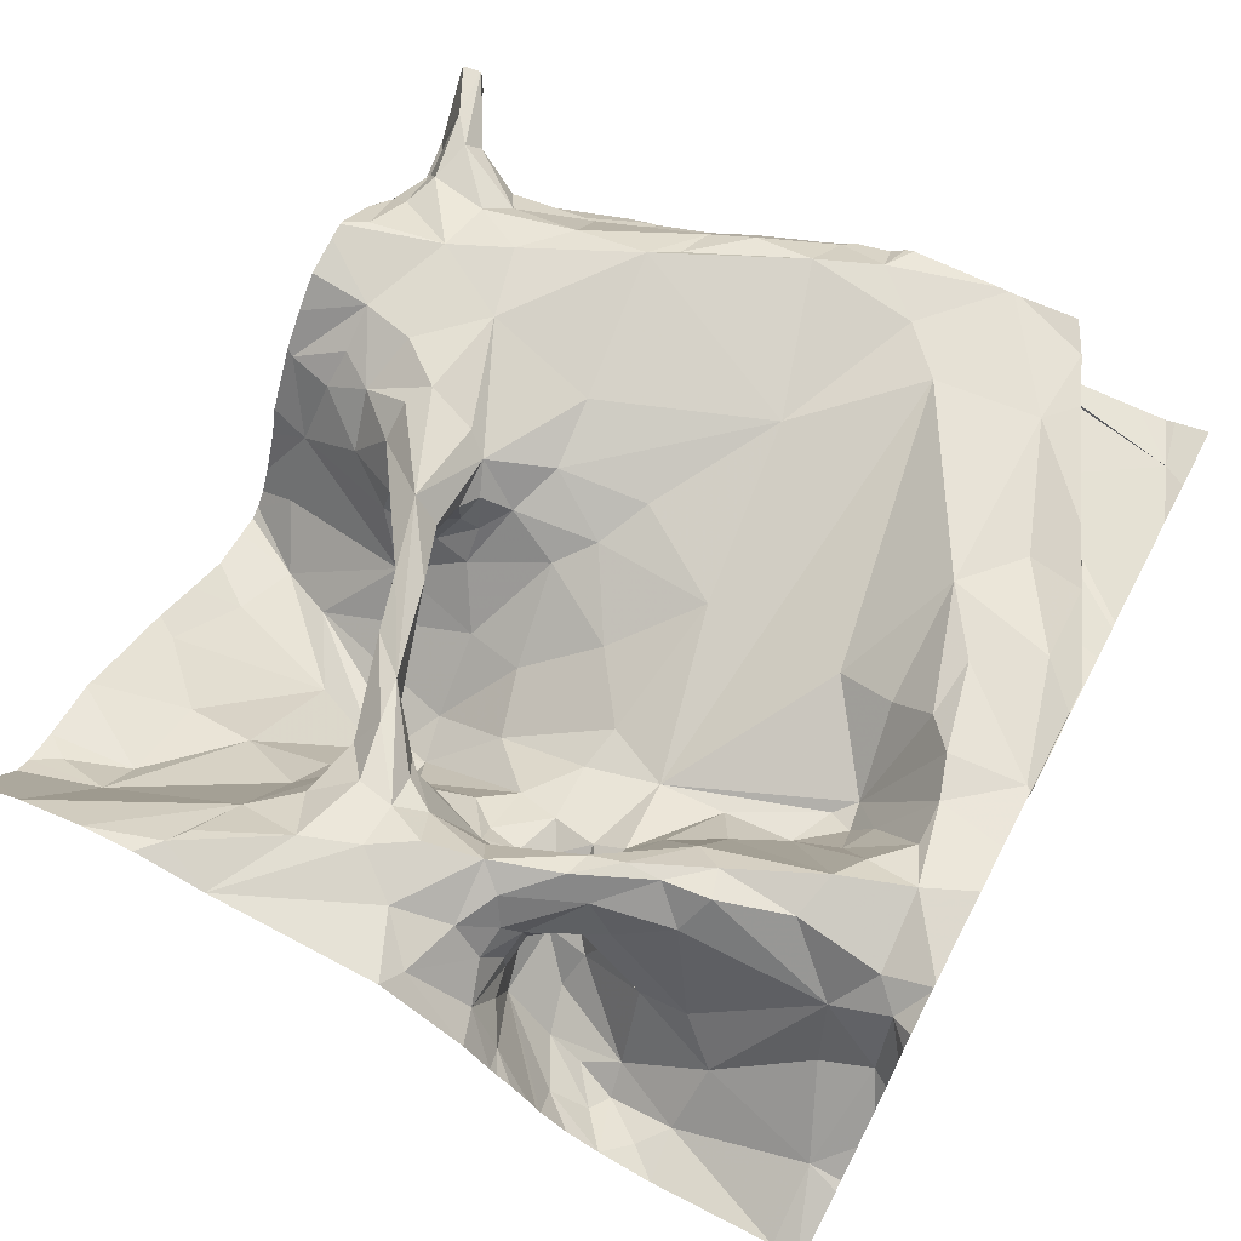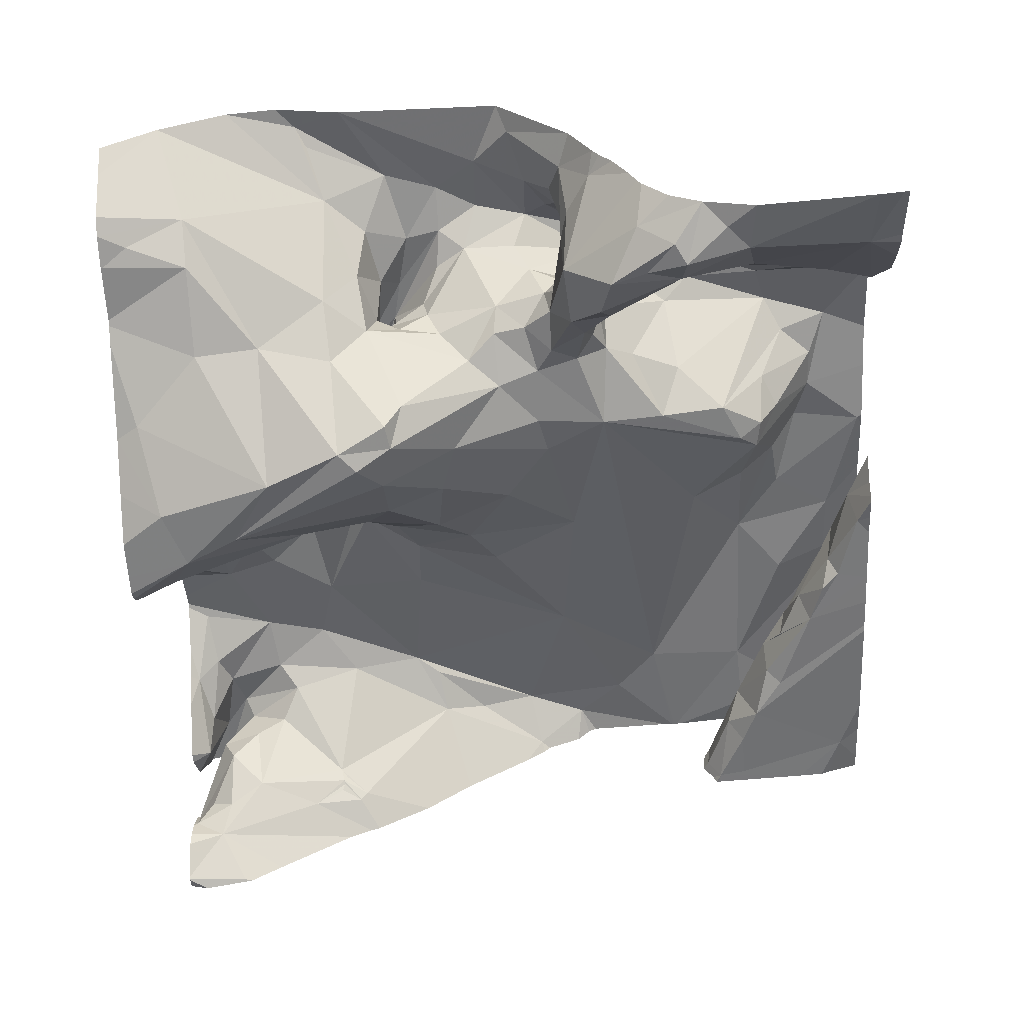
<metadata>
{"format":"obj","ext":"obj","renderer":"f3d","projection":"perspective","resolution":1024,"background":"white","views":[{"elev":67.3,"azim":117.9,"up":"+Z"},{"elev":-51.7,"azim":92.9,"up":"+Z"}]}
</metadata>
<code>
v -29.14 251.2 503.6
v -28.02 249.5 503.9
v -28.52 251.2 503.9
v -29.34 251.2 503.6
v -28.23 249.3 503.6
v -29.19 251.2 503.6
v -28.24 249.5 503.6
v -28.19 249.4 503.6
v -28.59 249.4 503.4
v -29.06 251.2 503.7
v -28.83 251.2 503.9
v -29.36 249.5 503.8
v -28.97 251.2 503.9
v -29.01 251.2 503.9
v -29.08 251.2 503.6
v -28.76 249.4 503.3
v -29.13 251.2 503.8
v -29.12 249.4 503.5
v -29.23 249.4 503.6
v -28.44 249.5 503.5
v -29.16 251.2 503.9
v -28.9 249.5 503.2
v -28.72 251.2 503.9
v -29.08 251.2 503.6
v -28.26 251.2 503.5
v -29.96 249.4 503.3
v -29.22 251.2 503.9
v -29.96 249.3 503.4
v -29.99 249.3 503.4
v -28.4 251.2 503.8
v -28.51 251.2 503.9
v -29.67 249.4 503.7
v -28.51 251.2 503.9
v -29.22 249.3 503.6
v -28.98 249.3 503.2
v -29.95 249.4 503.4
v -29.01 251.2 503.7
v -29.01 249.3 503.2
v -29.06 251.2 503.7
v -28.93 249.3 503.2
v -29.85 249.4 503.5
v -29.66 249.4 503.7
v -29.79 249.4 503.6
v -29.54 249.4 503.8
v -29.85 249.4 503.5
v -29.93 249.4 503.4
v -29.18 251.2 503.8
v -28.38 249.3 503.5
v -29.46 249.3 503.8
v -29.24 249.3 503.6
v -29.91 249.4 503.7
v -29.88 249.4 503.6
v -29.74 249.4 503.7
v -28.02 249.6 503.9
v -28.16 249.5 503.7
v -28.23 249.9 503.8
v -28.37 249.9 503.6
v -28.37 249.9 503.7
v -28.11 249.8 503.9
v -28.07 249.8 503.9
v -28.02 249.7 503.9
v -28.31 250 503.8
v -28.43 249.7 503.5
v -28.2 250 503.9
v -29.04 249.7 503.5
v -29.02 249.8 503.5
v -28.96 249.8 503.4
v -29.2 249.8 503.8
v -29.16 249.9 503.7
v -28.02 249.9 503.9
v -28.84 249.6 503.3
v -29.03 249.4 503.3
v -28.9 250 503.4
v -28.68 249.7 503.3
v -28.6 249.9 503.3
v -28.47 249.9 503.5
v -29.2 249.5 503.6
v -29.1 249.9 503.7
v -29.07 249.9 503.6
v -29.06 249.9 503.6
v -29.27 249.5 503.7
v -29.21 249.6 503.7
v -28.56 250 503.3
v -29.05 249.9 503.7
v -28.87 249.8 503.8
v -28.97 249.8 503.7
v -29 249.8 503.7
v -29.04 249.7 503.6
v -29.11 249.7 503.7
v -29.45 249.8 503.8
v -28.81 249.9 503.8
v -28.93 249.9 503.7
v -29.57 249.6 503.8
v -29.33 249.6 503.8
v -29.1 249.6 503.6
v -29.02 249.8 503.6
v -29.01 249.9 503.5
v -28.73 250 503.3
v -28.65 249.9 503.3
v -28.68 249.9 503.8
v -28.46 250 503.6
v -28.7 249.9 503.8
v -28.97 249.9 503.8
v -29.19 249.7 503.8
v -28.6 250 503.9
v -28.98 249.8 503.8
v -28.82 249.9 503.8
v -29.24 249.7 503.8
v -28.62 249.9 503.8
v -29.62 249.7 503.8
v -29.75 250 503.8
v -29.76 249.6 503.7
v -29.83 249.6 503.6
v -29.92 249.8 503.5
v -29.85 249.5 503.6
v -29.89 249.5 503.5
v -29.93 249.8 503.5
v -29.93 249.8 503.5
v -29.96 249.8 503.5
v -29.94 249.8 503.5
v -30.03 249.5 503.2
v -29.15 249.3 503.5
v -29.12 249.3 503.4
v -29.96 249.7 503.4
v -29.87 249.5 503.7
v -29.83 249.5 503.7
v -29.7 249.6 503.7
v -29.97 249.8 503.5
v -29.94 249.8 503.5
v -29.95 249.8 503.5
v -29.98 249.4 503.7
v -29.75 249.8 503.8
v -29.89 250.1 503.7
v -28.23 250.4 503.6
v -28.41 250.4 503.6
v -28.22 250.4 503.5
v -28.02 250.6 503.5
v -28.07 250.5 503.6
v -28.1 250.4 503.7
v -28.02 250.5 503.7
v -28.07 250.3 503.9
v -28.37 250.1 503.9
v -28.25 250.4 503.8
v -28.27 250.5 503.8
v -28.19 250.4 503.8
v -28.29 250.5 503.7
v -28.23 250.4 503.7
v -28.16 250.5 503.6
v -28.2 250.6 503.3
v -28.3 250.5 503.4
v -28.08 250.6 503.4
v -28.02 250.5 503.7
v -28.38 250.5 503.5
v -28.25 250.1 503.9
v -28.17 250.2 503.9
v -28.2 250.4 503.8
v -28.35 250.1 503.9
v -28.31 250.2 503.9
v -28.29 250.4 503.9
v -28.33 250.4 503.9
v -28.18 250.6 503.4
v -28.02 250.3 503.9
v -28.21 250.7 503.4
v -29.08 250.1 503.6
v -28.96 250.3 503.6
v -28.86 250.1 503.5
v -29.13 250.4 503.6
v -29.76 250.7 503.8
v -28.74 250.5 503.6
v -29.4 250 503.7
v -29.55 250.4 503.7
v -29.24 250 503.7
v -29.26 250.2 503.7
v -29.15 250.2 503.6
v -29.12 250 503.6
v -28.71 250.2 503.4
v -28.02 250.6 503.6
v -28.02 250.5 503.6
v -28.62 250 503.3
v -28.36 250.4 503.6
v -28.37 250.4 503.6
v -28.4 250.4 503.6
v -28.35 250.5 503.7
v -28.32 250.7 503.6
v -28.39 250.5 503.6
v -28.71 250.4 503.5
v -28.6 250.3 503.5
v -28.81 250.4 503.5
v -28.57 250.4 503.6
v -29.1 250.8 503.7
v -28.55 250 503.4
v -28.44 250.5 503.7
v -28.38 250.5 503.7
v -28.49 250.1 503.6
v -28.44 250.3 503.6
v -28.48 250.1 503.7
v -28.4 250.5 503.7
v -28.4 250.4 503.8
v -28.45 250.5 503.8
v -28.5 250.5 503.7
v -28.56 250.5 503.6
v -28.35 250.6 503.8
v -28.45 250 503.8
v -28.49 250 503.7
v -28.47 250.3 503.6
v -28.43 250.5 503.6
v -28.5 250.5 503.6
v -28.36 250.6 503.5
v -28.37 250.6 503.6
v -28.51 250.4 503.5
v -28.48 250.3 503.6
v -28.44 250.5 503.5
v -28.55 250.5 503.6
v -28.53 250.2 503.5
v -28.74 250.7 503.6
v -28.61 250.6 503.7
v -28.49 250 503.6
v -28.57 250 503.8
v -28.53 250 503.7
v -28.54 250 503.7
v -28.49 250.1 503.8
v -28.38 250.2 503.8
v -28.5 250 503.9
v -28.44 250.5 503.9
v -28.45 250.6 503.9
v -28.38 250.5 503.9
v -28.46 250.7 503.9
v -28.36 250.6 503.9
v -28.43 250.1 503.8
v -28.38 250.3 503.8
v -28.57 250.7 503.8
v -29.07 249.3 503.3
v -29.97 250.4 503.8
v -30.02 250.3 503.7
v -29.87 250.6 503.8
v -29.91 250.3 503.8
v -28.84 249.3 503.3
v -28.23 249.3 503.6
v -28.74 249.3 503.3
v -29.37 249.3 503.8
v -29.92 250.2 503.8
v -29.79 250 503.8
v -29.3 249.3 503.7
v -28.1 250.7 503.3
v -28.02 250.8 503.4
v -28.02 250.7 503.4
v -28.02 250.6 503.5
v -28.26 250.9 503.5
v -28.14 250.9 503.4
v -28.19 251.2 503.5
v -28.02 251.2 503.4
v -28.02 251.2 503.4
v -28.02 250.6 503.5
v -28.32 250.8 503.6
v -28.15 250.7 503.3
v -28.07 250.8 503.4
v -28.02 250.9 503.4
v -28.47 250.8 503.9
v -28.52 250.9 503.9
v -28.43 251.1 503.8
v -28.39 251.2 503.6
v -28.35 251.1 503.6
v -28.88 250.9 503.6
v -28.66 250.7 503.7
v -28.44 251.2 503.8
v -28.4 250.7 503.8
v -28.74 251 503.7
v -28.77 251.1 503.9
v -28.69 251 503.9
v -29.18 251 503.9
v -28.99 251.2 503.9
v -29.28 251.2 503.8
v -29.27 251.2 503.7
v -28.5 251.1 503.9
v -28.74 250.8 503.6
v -28.62 251 503.9
v -29.07 250.9 503.7
v -29.33 250.9 503.8
v -28.84 250.9 503.6
v -28.81 250.9 503.6
v -28.82 251 503.7
v -29.3 251.1 503.7
v -29.36 251.1 503.6
v -29.32 251.2 503.6
v -29.46 251.1 503.6
v -29.15 251.2 503.6
v -29.13 251.2 503.7
v -29.44 251.1 503.7
v -29.05 251 503.8
v -28.97 251.1 503.9
v -28.53 250.8 503.9
v -28.87 251.1 503.9
v -29.26 251.2 503.9
v -29.46 251 503.8
v -28.67 251.1 503.9
v -29.43 251.2 503.9
v -29.68 251 503.6
v -29.78 250.9 503.6
v -29.57 251.1 503.9
v -29.88 250.9 503.5
v -30 250.9 503.5
v -29.86 250.9 503.6
v -29.79 250.9 503.7
v -30.02 250.8 503.6
v -29.66 251 503.6
v -28.62 249.3 503.4
v -29.98 250.9 503.8
v -29.96 250.9 503.8
v -29.62 251 503.7
v -29.55 251 503.6
v -29.55 251 503.7
v -29.67 251.1 503.8
v -28.06 249.3 503.7
v -28.42 249.3 503.5
v -29.93 251.2 503.6
v -30.02 250.8 503.5
v -28.16 249.3 503.6
v -28.26 249.3 503.6
v -28.02 249.3 503.8
v -28.36 249.3 503.5
v -28.23 249.3 503.6
v -29.81 251 503.8
v -29.78 250.9 503.8
v -30.02 250.8 503.7
v -29.84 251 503.8
v -28.36 251.2 503.6
v -28.39 251.2 503.7
v -30.04 249.4 503.2
v -28.33 251.2 503.6
v -28.42 251.2 503.9
v -29.22 251.2 503.8
v -30.04 249.4 503.7
v -30.04 249.3 503.7
v -28.17 251.2 503.5
v -28.03 251.2 503.4
v -30.04 249.3 503.5
v -30.04 249.4 503.6
v -30.04 249.5 503.2
v -30.04 249.5 503.2
v -30.04 249.6 503.3
v -30.04 249.8 503.4
v -30.04 249.4 503.7
v -30.04 249.4 503.7
v -30.04 249.8 503.4
v -30.04 249.9 503.4
v -30.04 249.4 503.7
v -30.04 249.4 503.6
v -30.04 249.9 503.4
v -30.04 250.4 503.7
v -30.04 250.3 503.7
v -30.04 250.7 503.8
v -30.04 250.5 503.8
v -30.04 250.3 503.7
v -30.04 250.1 503.6
v -30.04 250.3 503.7
v -30.04 250.7 503.8
v -30.04 250 503.5
v -30.04 250.5 503.8
v -30.04 250.9 503.8
v -30.04 250.9 503.8
v -30.04 251.1 503.6
v -30.04 251.1 503.6
v -30.04 250.8 503.5
v -30.04 250.8 503.5
v -30.04 251.2 503.6
v -30.04 251.2 503.6
v -30.04 250.8 503.6
v -30.04 250.7 503.8
v -30.04 250.7 503.8
v -30.04 250.8 503.6
v -30.04 250.8 503.6
v -30.04 250.8 503.7
v -30.04 250.7 503.8
v -30.04 250.9 503.8
v -30.01 249.3 503.2
v -29.95 249.3 503.3
v -29.99 249.3 503.4
v -29.96 249.3 503.4
v -29.66 249.3 503.7
v -29.71 249.3 503.6
v -30.02 249.3 503.4
v -29.95 249.3 503.3
v -29.61 249.3 503.7
v -29.82 249.3 503.5
v -29.51 249.3 503.8
v -30.02 249.3 503.4
v -29.96 249.3 503.4
v -29.93 249.3 503.5
v -29.93 249.3 503.5
v -29.84 249.3 503.5
v -28.12 249.3 503.6
v -29.04 249.3 503.3
v -29.5 249.3 503.8
v -30.01 249.3 503.2
v -30.01 249.3 503.4
v -30.02 249.3 503.4
v -30.01 249.3 503.4
v -30.01 249.3 503.2
v -30.04 249.3 503.2
v -30.02 249.3 503.5
v -29.94 249.3 503.6
v -30.04 249.3 503.7
v -30.02 249.3 503.5
v -30.04 249.3 503.5
v -29.21 251.2 503.9
v -29.52 251.2 503.6
v -29.5 251.2 503.6
v -29.42 251.2 503.6
v -29.89 251.2 503.6
v -30 251.2 503.6
v -29.79 251.2 503.6
v -30.04 251.2 503.6
v -28.19 251.2 503.5
v -28.02 251.2 503.4
v -28.98 251.2 503.9
v -30.04 251.2 503.6
f 5 7 320
f 8 5 321
f 415 271 13
f 413 250 334
f 412 365 410
f 306 16 239
f 19 12 243
f 20 9 314
f 411 315 406
f 237 22 40
f 410 315 409
f 122 19 34
f 409 315 411
f 377 28 378
f 408 285 4
f 407 297 285
f 380 41 384
f 43 32 42
f 44 32 383
f 42 32 44
f 406 298 297
f 45 36 381
f 46 26 28
f 29 36 28
f 28 26 382
f 386 45 396
f 41 51 388
f 388 333 401
f 43 51 41
f 32 43 41
f 405 272 27
f 385 44 383
f 3 295 31
f 46 28 36
f 53 51 43
f 5 8 7
f 58 57 56
f 54 61 60
f 60 59 56
f 2 54 56
f 55 2 56
f 55 8 317
f 313 55 391
f 62 58 56
f 55 63 7
f 54 60 56
f 57 63 55
f 64 59 60
f 56 59 64
f 55 7 8
f 57 55 56
f 66 65 67
f 60 61 70
f 18 72 67
f 72 18 232
f 67 65 18
f 71 98 73
f 75 74 63
f 76 75 63
f 63 57 76
f 74 20 63
f 19 18 77
f 79 78 80
f 82 81 77
f 80 78 84
f 86 85 87
f 88 87 89
f 90 68 69
f 89 85 91
f 84 103 92
f 19 77 81
f 94 93 12
f 95 82 77
f 84 96 80
f 67 72 22
f 12 81 82
f 94 12 82
f 65 95 18
f 79 80 66
f 66 67 97
f 38 72 392
f 22 71 67
f 74 16 9
f 99 98 71
f 75 99 71
f 73 67 71
f 95 88 89
f 74 75 71
f 22 16 74
f 71 22 74
f 320 20 48
f 76 83 75
f 63 20 7
f 9 20 74
f 102 85 92
f 88 65 66
f 88 95 65
f 19 81 12
f 90 93 94
f 85 89 87
f 86 96 84
f 66 96 88
f 96 66 80
f 84 78 69
f 86 87 88
f 85 86 92
f 95 77 18
f 89 104 82
f 101 76 57
f 105 107 106
f 69 68 106
f 105 106 91
f 106 108 104
f 104 108 82
f 68 108 106
f 106 89 91
f 103 69 106
f 92 86 84
f 94 108 90
f 49 93 393
f 105 91 100
f 88 96 86
f 100 91 85
f 100 85 109
f 90 108 68
f 107 103 106
f 108 94 82
f 84 69 103
f 104 89 106
f 82 95 89
f 110 90 111
f 45 46 36
f 113 112 114
f 115 113 116
f 118 117 119
f 119 117 120
f 375 121 394
f 384 41 390
f 339 26 340
f 328 121 338
f 45 116 46
f 124 116 118
f 342 125 343
f 44 93 42
f 93 44 385
f 93 110 127
f 90 110 93
f 116 124 26
f 26 46 116
f 341 124 344
f 344 128 345
f 120 129 119
f 117 118 114
f 114 120 117
f 120 114 124
f 124 114 130
f 120 130 129
f 114 129 130
f 45 115 116
f 332 126 342
f 330 265 30
f 51 53 126
f 127 110 132
f 53 93 127
f 125 115 52
f 125 126 112
f 125 113 115
f 52 131 125
f 114 112 132
f 127 112 126
f 111 132 110
f 112 113 125
f 131 52 337
f 114 116 113
f 53 127 126
f 53 42 93
f 124 130 128
f 128 130 120
f 45 52 115
f 118 120 124
f 116 114 118
f 114 119 129
f 52 45 386
f 128 120 118
f 132 133 114
f 119 114 133
f 112 127 132
f 345 119 348
f 119 128 118
f 53 43 42
f 343 131 346
f 133 132 111
f 136 135 134
f 136 138 137
f 140 139 141
f 144 143 145
f 134 146 147
f 136 148 138
f 139 138 148
f 139 145 141
f 149 150 136
f 149 136 151
f 152 139 140
f 134 148 136
f 136 150 153
f 139 148 134
f 134 147 139
f 70 155 154
f 70 64 60
f 145 143 156
f 64 154 142
f 64 142 62
f 158 157 154
f 64 62 56
f 64 70 154
f 156 159 160
f 145 147 144
f 141 156 155
f 145 139 147
f 155 156 160
f 160 158 155
f 156 141 145
f 154 155 158
f 147 146 144
f 162 141 155
f 143 159 156
f 150 149 163
f 165 164 166
f 73 98 166
f 168 167 169
f 66 97 79
f 171 170 172
f 172 173 171
f 172 174 173
f 172 175 174
f 172 69 175
f 175 78 79
f 69 78 175
f 171 173 167
f 165 166 176
f 173 174 167
f 165 167 174
f 164 165 174
f 177 138 178
f 137 138 177
f 152 138 139
f 178 138 152
f 179 176 98
f 176 166 98
f 181 180 134
f 135 181 134
f 134 180 146
f 181 135 182
f 183 185 184
f 187 186 176
f 169 188 186
f 169 186 189
f 188 169 167
f 102 92 103
f 140 141 162
f 162 155 70
f 190 168 169
f 76 191 83
f 192 185 193
f 195 194 196
f 193 197 192
f 97 73 164
f 170 90 69
f 197 198 199
f 197 199 192
f 192 200 201
f 183 202 144
f 58 203 204
f 168 171 167
f 193 183 146
f 188 165 176
f 176 179 187
f 67 73 97
f 97 164 175
f 172 170 69
f 164 174 175
f 164 73 166
f 179 98 99
f 75 83 179
f 135 205 182
f 83 191 179
f 207 206 192
f 180 182 197
f 189 205 210
f 205 135 210
f 211 195 205
f 209 184 185
f 212 206 207
f 205 189 211
f 201 213 207
f 189 187 211
f 153 210 135
f 209 206 212
f 214 194 195
f 206 185 192
f 195 211 214
f 213 189 210
f 215 169 201
f 200 216 201
f 187 191 214
f 189 213 169
f 182 180 181
f 201 216 215
f 153 212 210
f 176 186 188
f 208 212 153
f 153 150 208
f 208 209 212
f 187 214 211
f 101 191 76
f 101 204 217
f 194 214 101
f 101 217 194
f 207 192 201
f 191 187 179
f 58 101 57
f 175 79 97
f 103 107 102
f 191 101 214
f 213 201 169
f 102 218 219
f 196 194 217
f 204 220 219
f 220 109 102
f 219 220 102
f 85 102 109
f 107 218 102
f 212 207 213
f 185 206 209
f 221 196 219
f 203 109 220
f 193 185 183
f 193 180 197
f 222 195 196
f 198 197 182
f 195 198 182
f 144 146 183
f 142 154 157
f 223 203 142
f 226 225 224
f 228 227 226
f 160 159 226
f 143 144 228
f 222 229 157
f 221 218 105
f 100 109 203
f 186 187 189
f 218 107 105
f 196 221 222
f 157 229 105
f 221 105 229
f 221 229 222
f 200 199 224
f 226 159 228
f 159 143 228
f 202 228 144
f 224 199 198
f 157 223 142
f 203 58 62
f 199 200 192
f 105 100 223
f 198 195 222
f 62 142 203
f 204 101 58
f 203 220 204
f 146 180 193
f 160 224 230
f 196 217 219
f 136 153 135
f 205 195 182
f 212 213 210
f 219 218 221
f 160 226 224
f 217 204 219
f 167 165 188
f 230 198 222
f 158 160 222
f 222 160 230
f 224 231 200
f 105 223 157
f 222 157 158
f 227 225 226
f 179 99 75
f 203 223 100
f 198 230 224
f 234 233 349
f 233 236 235
f 383 32 379
f 111 170 171
f 168 235 171
f 111 90 170
f 133 234 353
f 133 241 234
f 382 26 376
f 241 133 242
f 351 235 356
f 171 235 236
f 171 236 111
f 119 133 354
f 111 242 133
f 111 236 242
f 236 241 242
f 31 274 33
f 234 241 236
f 381 36 29
f 380 32 41
f 236 233 234
f 244 151 245
f 246 151 247
f 249 248 163
f 250 252 251
f 247 136 253
f 254 184 248
f 163 255 249
f 249 250 248
f 255 256 249
f 252 250 249
f 245 256 255
f 244 255 161
f 255 244 245
f 184 163 248
f 208 150 163
f 252 249 257
f 149 161 163
f 161 149 244
f 151 244 149
f 245 151 246
f 163 161 255
f 259 258 260
f 250 261 262
f 253 136 137
f 257 256 245
f 249 256 257
f 250 251 335
f 247 151 136
f 263 190 169
f 215 216 264
f 262 261 260
f 266 202 254
f 268 267 269
f 254 260 266
f 262 248 250
f 47 272 331
f 274 259 260
f 275 264 276
f 265 274 260
f 263 277 190
f 190 277 278
f 184 209 208
f 329 250 25
f 184 254 202
f 275 280 279
f 263 280 281
f 275 267 280
f 275 215 264
f 327 261 326
f 284 283 282
f 283 284 285
f 286 284 282
f 286 287 24
f 273 287 282
f 288 273 282
f 272 273 288
f 285 288 283
f 283 288 282
f 169 215 279
f 248 260 254
f 262 260 248
f 279 263 169
f 215 275 279
f 264 216 231
f 163 184 208
f 265 260 261
f 4 286 6
f 290 289 263
f 281 280 267
f 259 274 276
f 267 275 269
f 231 291 276
f 292 290 263
f 263 281 292
f 271 270 290
f 292 271 290
f 278 270 293
f 294 278 293
f 13 292 11
f 278 277 289
f 268 292 281
f 293 271 14
f 263 289 277
f 292 268 295
f 11 295 23
f 287 273 47
f 295 276 274
f 296 293 21
f 276 291 259
f 276 269 275
f 258 266 260
f 274 265 33
f 268 269 295
f 291 258 259
f 227 258 291
f 227 291 225
f 228 202 266
f 231 216 200
f 202 183 184
f 264 231 276
f 227 266 258
f 293 296 294
f 291 231 225
f 272 296 27
f 281 267 268
f 263 279 280
f 270 278 289
f 224 225 231
f 287 286 282
f 290 270 289
f 295 274 31
f 293 270 271
f 276 295 269
f 227 228 266
f 406 297 407
f 294 296 299
f 168 190 278
f 300 298 301
f 303 302 304
f 305 298 303
f 308 307 359
f 407 285 408
f 285 284 4
f 285 305 309
f 288 285 310
f 311 288 310
f 312 311 309
f 312 299 296
f 296 272 312
f 33 265 330
f 298 315 301
f 301 316 300
f 315 298 406
f 288 312 272
f 305 297 298
f 316 304 302
f 379 32 380
f 365 315 410
f 378 28 387
f 303 322 309
f 368 323 369
f 298 300 302
f 324 304 370
f 312 309 322
f 309 305 303
f 168 278 323
f 299 312 325
f 369 308 373
f 325 323 299
f 308 325 307
f 304 324 303
f 30 265 327
f 316 315 362
f 377 29 28
f 325 322 307
f 302 300 316
f 285 297 305
f 303 307 322
f 307 324 372
f 304 316 367
f 316 301 315
f 322 325 312
f 356 168 368
f 309 311 310
f 323 294 299
f 294 323 278
f 307 303 324
f 312 288 311
f 323 325 308
f 298 302 303
f 309 310 285
f 381 29 395
f 376 26 375
f 375 26 121
f 27 296 21
f 23 295 3
f 394 328 398
f 38 22 72
f 21 293 14
f 49 12 93
f 332 51 126
f 333 51 332
f 14 271 415
f 17 287 47
f 336 52 403
f 34 19 50
f 337 52 336
f 35 22 38
f 338 121 339
f 11 292 295
f 339 121 26
f 40 22 35
f 340 26 341
f 122 18 19
f 341 26 124
f 342 126 125
f 13 271 292
f 343 125 131
f 48 20 314
f 344 124 128
f 10 287 17
f 345 128 119
f 346 131 347
f 50 19 243
f 123 18 122
f 347 131 337
f 348 119 357
f 6 286 1
f 349 233 358
f 350 234 349
f 232 18 123
f 237 16 22
f 351 233 235
f 352 233 351
f 353 234 355
f 354 133 353
f 239 16 237
f 355 234 350
f 240 12 49
f 4 284 286
f 356 235 168
f 357 119 354
f 37 287 10
f 243 12 240
f 358 233 352
f 306 9 16
f 359 307 374
f 360 308 359
f 39 287 37
f 361 315 366
f 362 315 361
f 314 9 306
f 313 2 55
f 363 316 362
f 364 316 363
f 319 2 313
f 366 315 365
f 317 8 321
f 367 316 364
f 1 286 15
f 368 168 323
f 318 5 320
f 320 7 20
f 369 323 308
f 370 304 367
f 371 324 370
f 238 5 318
f 372 324 371
f 15 286 24
f 24 287 39
f 373 308 360
f 374 307 372
f 321 5 238
f 387 28 382
f 326 261 329
f 388 51 333
f 389 41 388
f 390 41 389
f 391 55 317
f 327 265 261
f 392 72 232
f 25 250 413
f 393 93 385
f 394 121 328
f 395 29 397
f 329 261 250
f 396 45 381
f 331 272 405
f 397 29 377
f 398 328 399
f 47 273 272
f 400 52 386
f 334 250 335
f 401 333 402
f 335 251 414
f 403 52 400
f 404 336 403
f 416 365 412

</code>
